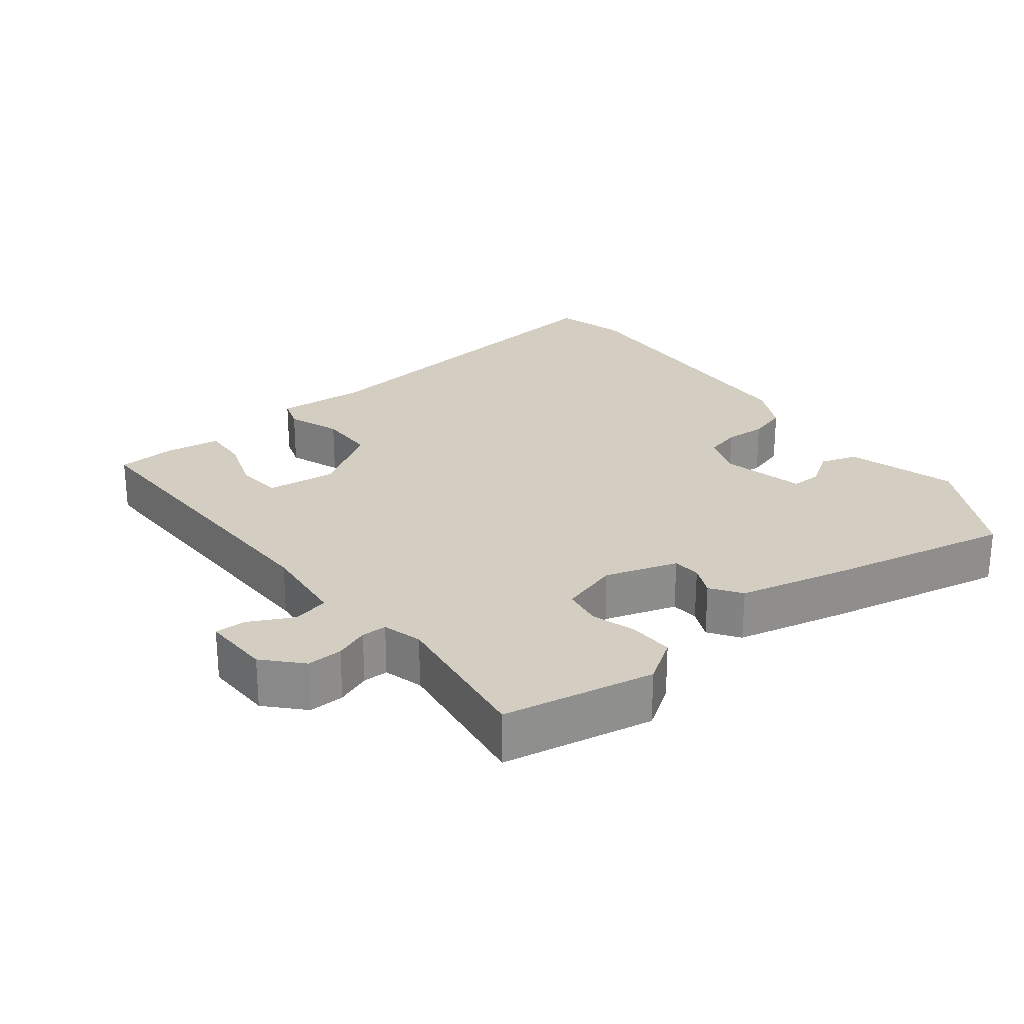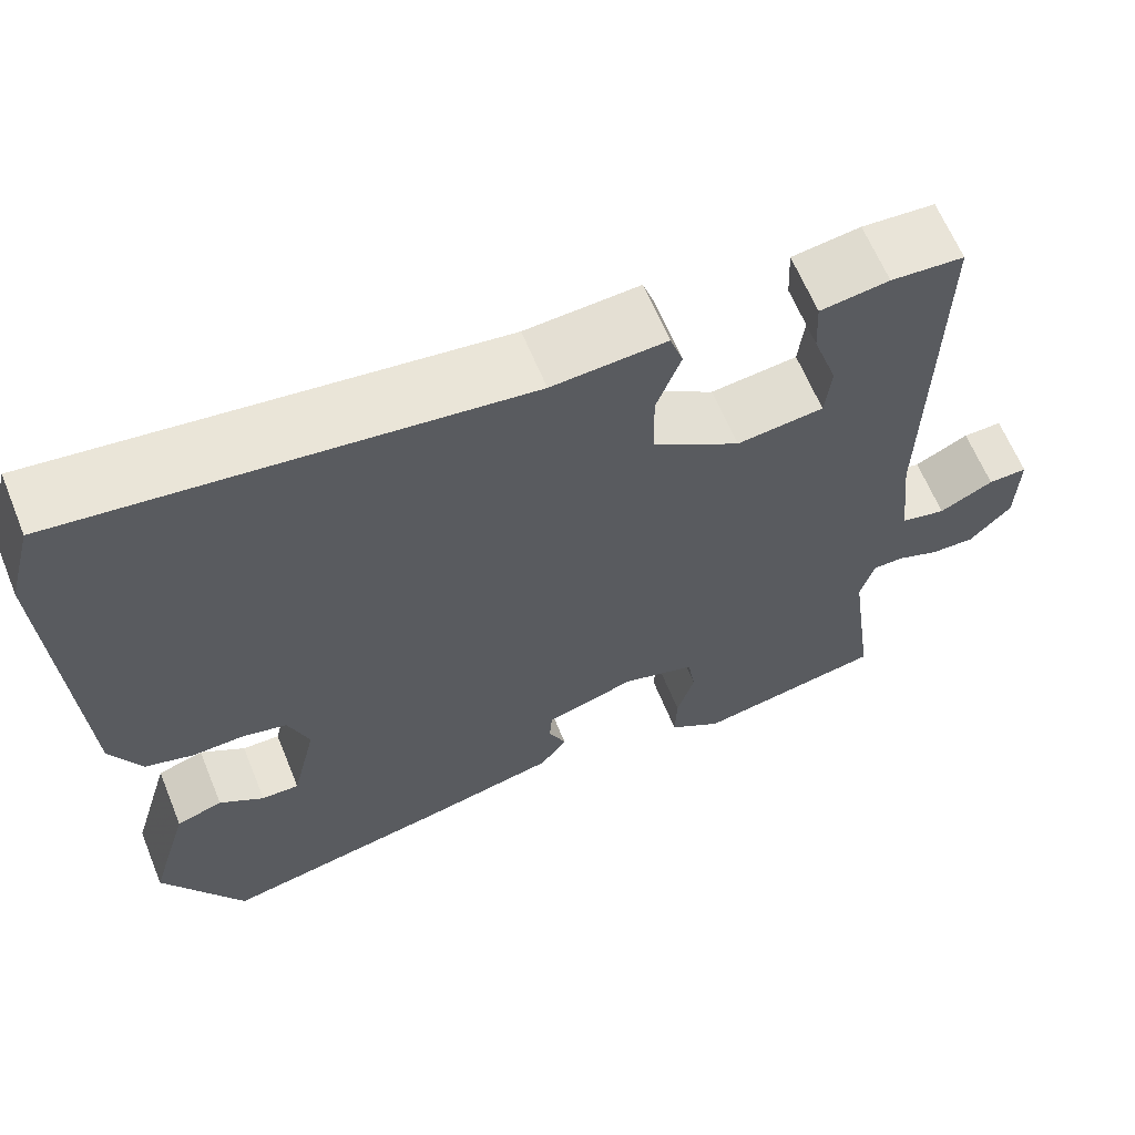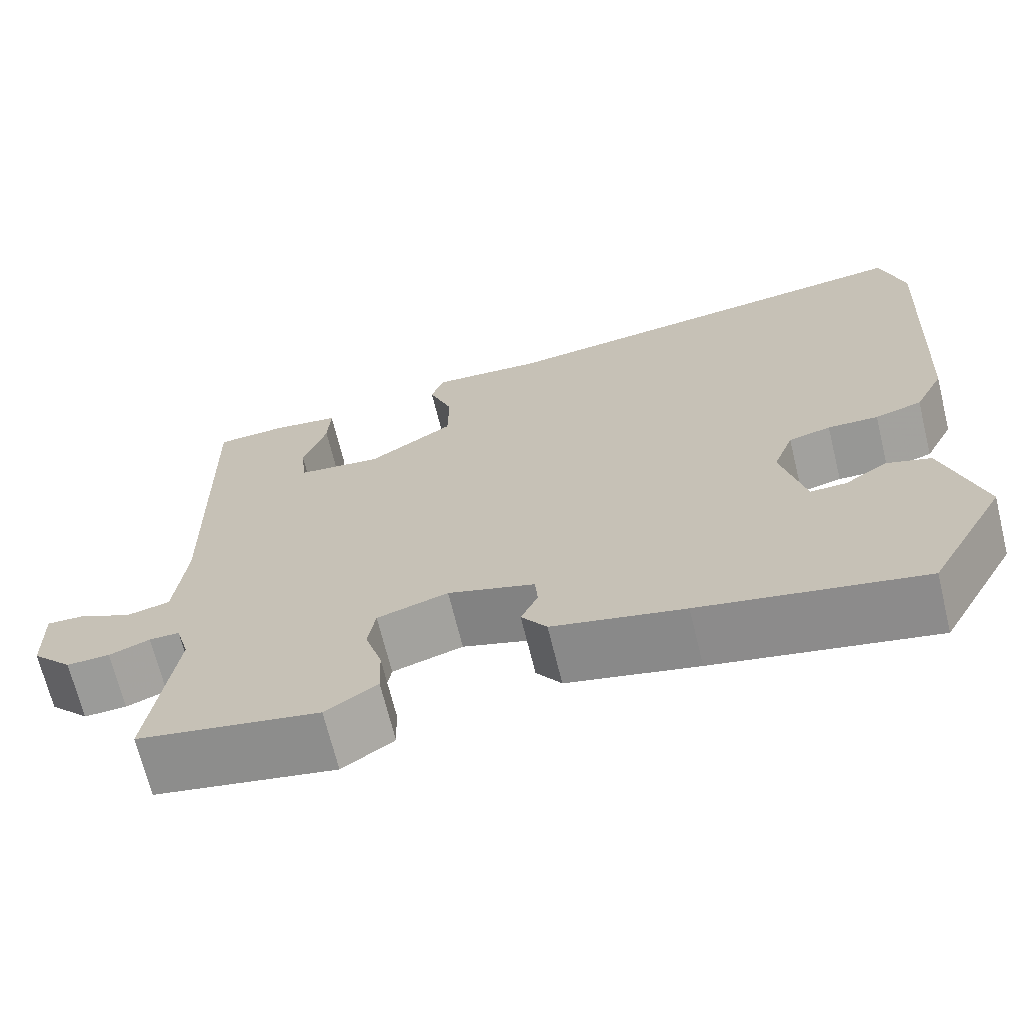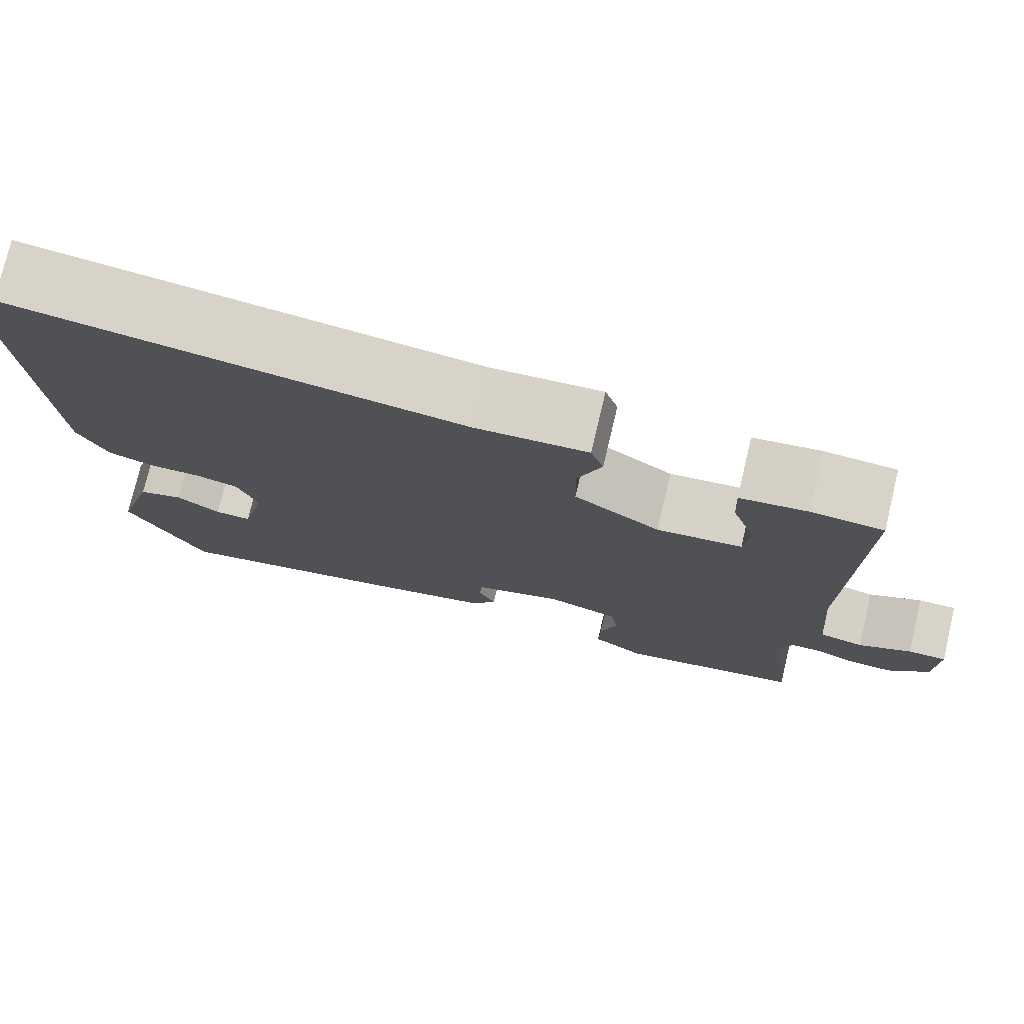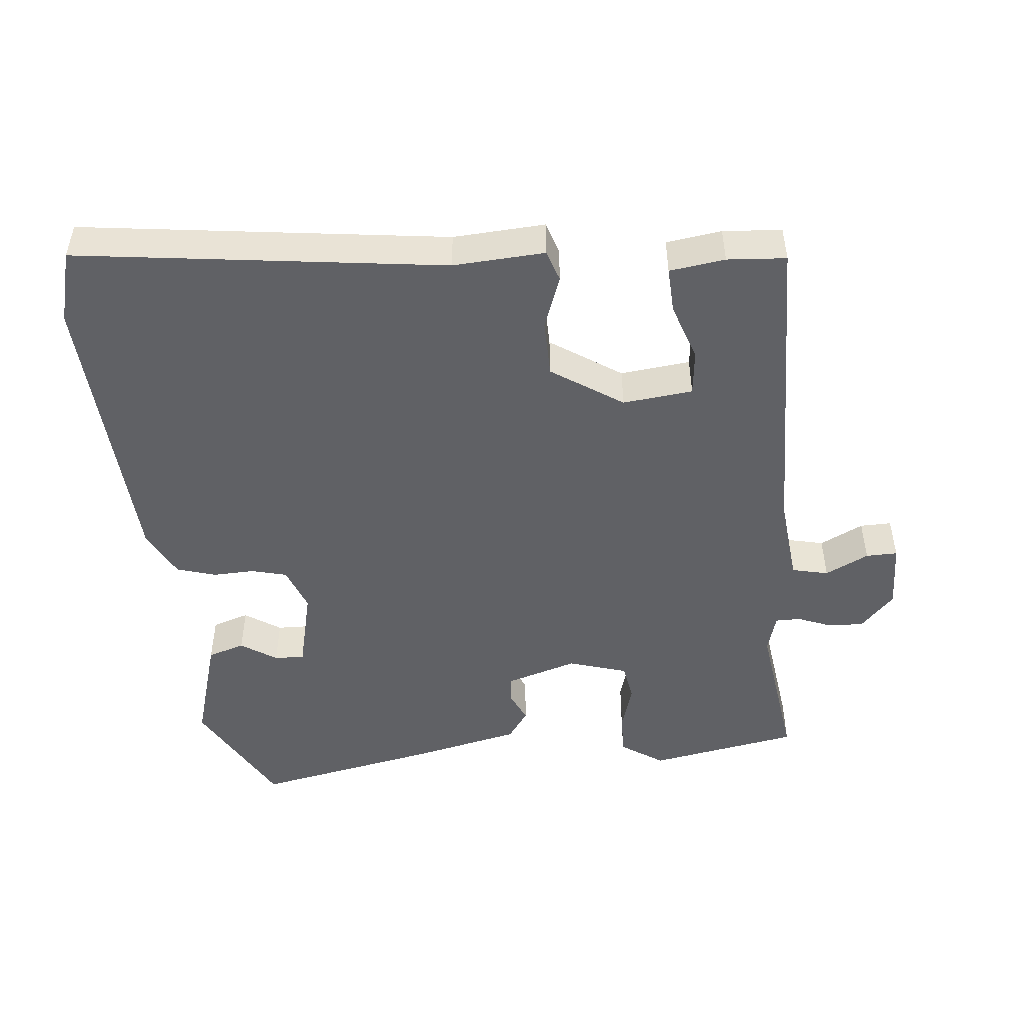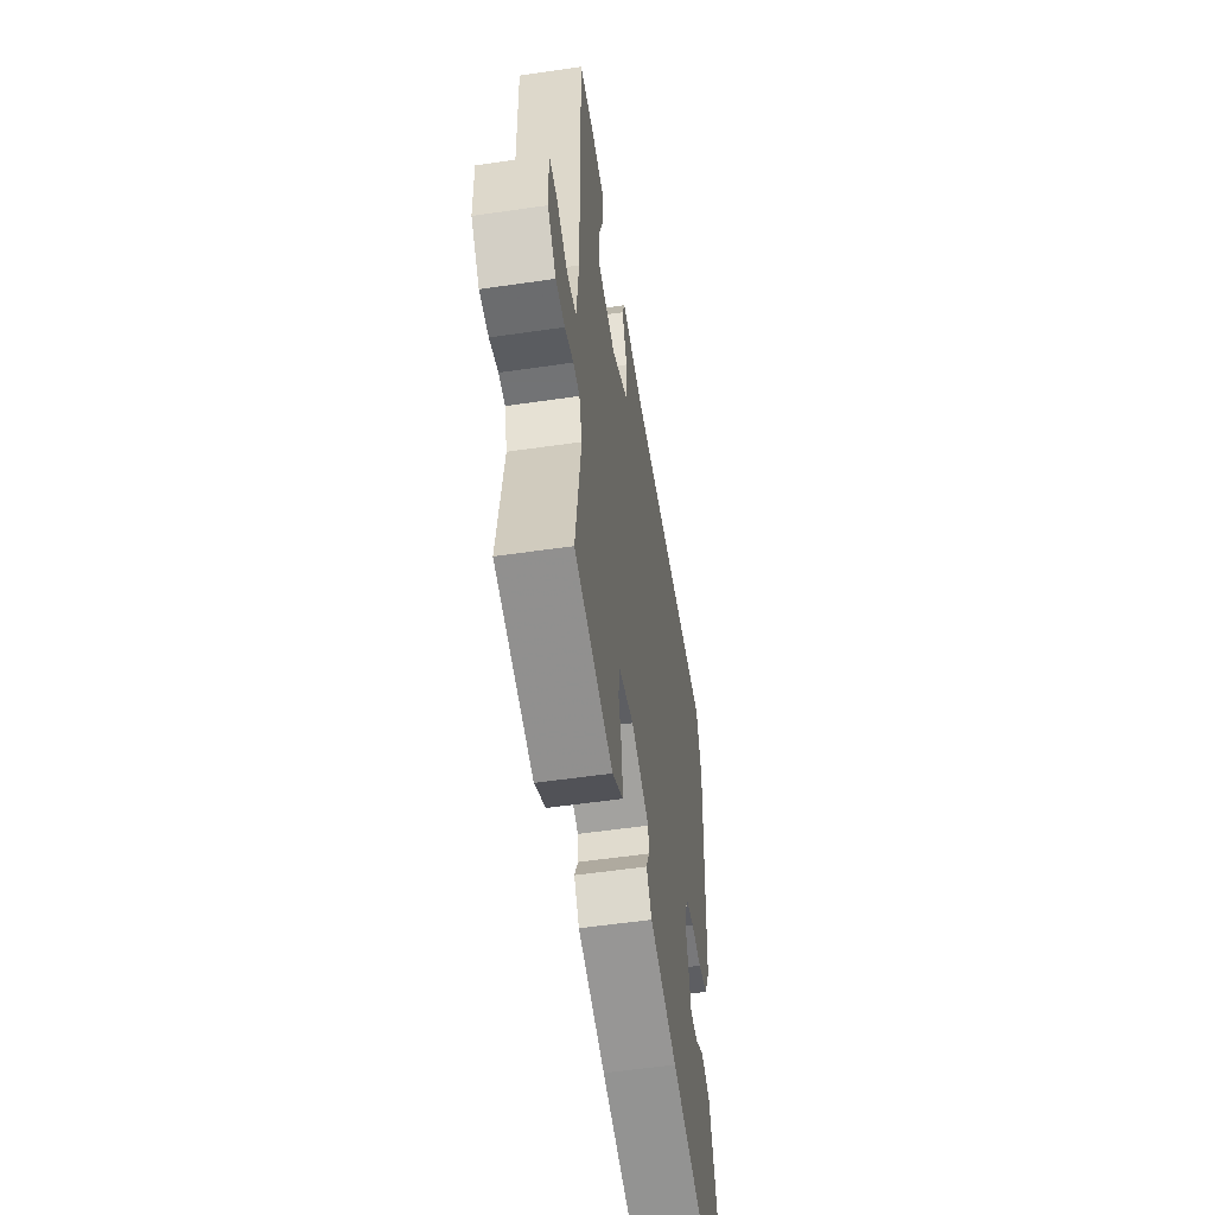
<metadata>
{"format":"obj","ext":"obj","renderer":"f3d","projection":"perspective","resolution":1024,"background":"white","views":[{"elev":25.3,"azim":142.3,"up":"+Y"},{"elev":63.5,"azim":-22.2,"up":"+Z"},{"elev":-68.8,"azim":-166.2,"up":"+Z"},{"elev":76.2,"azim":13.4,"up":"+Z"},{"elev":-48.7,"azim":5.6,"up":"+Y"},{"elev":-55.7,"azim":98.7,"up":"+Z"}]}
</metadata>
<code>
v 0.496 0.07 -0.486
v 0.281 0.07 -0.525
v 0.22 0.07 -0.484
v 0.222 0.07 -0.422
v 0.242 0.07 -0.356
v 0.233 0.07 -0.301
v 0.149 0.07 -0.275
v 0.046 0.07 -0.307
v 0.043 0.07 -0.347
v 0.063 0.07 -0.391
v 0.033 0.07 -0.434
v -0.123 0.07 -0.469
v -0.385 0.07 -0.521
v -0.477 0.07 -0.355
v -0.431 0.07 -0.199
v -0.378 0.07 -0.182
v -0.327 0.07 -0.216
v -0.284 0.07 -0.217
v -0.256 0.07 -0.099
v -0.28 0.07 -0.035
v -0.33 0.07 -0.022
v -0.39 0.07 -0.024
v -0.446 0.07 -0.007
v -0.481 0.07 0.063
v -0.505 0.07 0.481
v -0.477 0.07 0.585
v 0.046 0.07 0.517
v 0.177 0.07 0.525
v 0.192 0.07 0.48
v 0.164 0.07 0.404
v 0.165 0.07 0.322
v 0.266 0.07 0.255
v 0.366 0.07 0.266
v 0.373 0.07 0.331
v 0.345 0.07 0.414
v 0.342 0.07 0.479
v 0.421 0.07 0.49
v 0.505 0.07 0.484
v 0.496 0.07 0.024
v 0.509 0.07 -0.102
v 0.561 0.07 -0.114
v 0.623 0.07 -0.083
v 0.668 0.07 -0.082
v 0.665 0.07 -0.18
v 0.617 0.07 -0.231
v 0.566 0.07 -0.229
v 0.518 0.07 -0.21
v 0.482 0.07 -0.21
v 0.466 0.07 -0.266
v 0.496 0 -0.486
v 0.281 0 -0.525
v 0.22 0 -0.484
v 0.222 0 -0.422
v 0.242 0 -0.356
v 0.233 0 -0.301
v 0.149 0 -0.275
v 0.046 0 -0.307
v 0.043 0 -0.347
v 0.063 0 -0.391
v 0.033 0 -0.434
v -0.123 0 -0.469
v -0.385 0 -0.521
v -0.477 0 -0.355
v -0.431 0 -0.199
v -0.378 0 -0.182
v -0.327 0 -0.216
v -0.284 0 -0.217
v -0.256 0 -0.099
v -0.28 0 -0.035
v -0.33 0 -0.022
v -0.39 0 -0.024
v -0.446 0 -0.007
v -0.481 0 0.063
v -0.505 0 0.481
v -0.477 0 0.585
v 0.046 0 0.517
v 0.177 0 0.525
v 0.192 0 0.48
v 0.164 0 0.404
v 0.165 0 0.322
v 0.266 0 0.255
v 0.366 0 0.266
v 0.373 0 0.331
v 0.345 0 0.414
v 0.342 0 0.479
v 0.421 0 0.49
v 0.505 0 0.484
v 0.496 0 0.024
v 0.509 0 -0.102
v 0.561 0 -0.114
v 0.623 0 -0.083
v 0.668 0 -0.082
v 0.665 0 -0.18
v 0.617 0 -0.231
v 0.566 0 -0.229
v 0.518 0 -0.21
v 0.482 0 -0.21
v 0.466 0 -0.266
f 44 45 46 47
f 44 47 48
f 41 42 43 44
f 40 41 44 48
f 39 40 48 49
f 37 38 39 49
f 34 35 36 37
f 33 34 37 49
f 27 28 29 30
f 27 30 31
f 26 27 31
f 25 26 31 32
f 21 22 23 24
f 20 21 24 25
f 14 15 16 17
f 14 17 18
f 13 14 18
f 12 13 18
f 9 10 11 12
f 8 9 12 18
f 7 8 18 19
f 2 3 4 5
f 2 5 6
f 1 2 6
f 32 33 49 1
f 20 25 32
f 6 7 19 20
f 6 20 32
f 1 6 32
f 96 95 94 93
f 97 96 93
f 93 92 91 90
f 97 93 90 89
f 98 97 89 88
f 98 88 87 86
f 86 85 84 83
f 98 86 83 82
f 79 78 77 76
f 80 79 76
f 80 76 75
f 81 80 75 74
f 73 72 71 70
f 74 73 70 69
f 66 65 64 63
f 67 66 63
f 67 63 62
f 67 62 61
f 61 60 59 58
f 67 61 58 57
f 68 67 57 56
f 54 53 52 51
f 55 54 51
f 55 51 50
f 50 98 82 81
f 81 74 69
f 69 68 56 55
f 81 69 55
f 81 55 50
f 1 50 51 2
f 2 51 52 3
f 3 52 53 4
f 4 53 54 5
f 5 54 55 6
f 6 55 56 7
f 7 56 57 8
f 8 57 58 9
f 9 58 59 10
f 10 59 60 11
f 11 60 61 12
f 12 61 62 13
f 13 62 63 14
f 14 63 64 15
f 15 64 65 16
f 16 65 66 17
f 17 66 67 18
f 18 67 68 19
f 19 68 69 20
f 20 69 70 21
f 21 70 71 22
f 22 71 72 23
f 23 72 73 24
f 24 73 74 25
f 25 74 75 26
f 26 75 76 27
f 27 76 77 28
f 28 77 78 29
f 29 78 79 30
f 30 79 80 31
f 31 80 81 32
f 32 81 82 33
f 33 82 83 34
f 34 83 84 35
f 35 84 85 36
f 36 85 86 37
f 37 86 87 38
f 38 87 88 39
f 39 88 89 40
f 40 89 90 41
f 41 90 91 42
f 42 91 92 43
f 43 92 93 44
f 44 93 94 45
f 45 94 95 46
f 46 95 96 47
f 47 96 97 48
f 48 97 98 49
f 49 98 50 1

</code>
